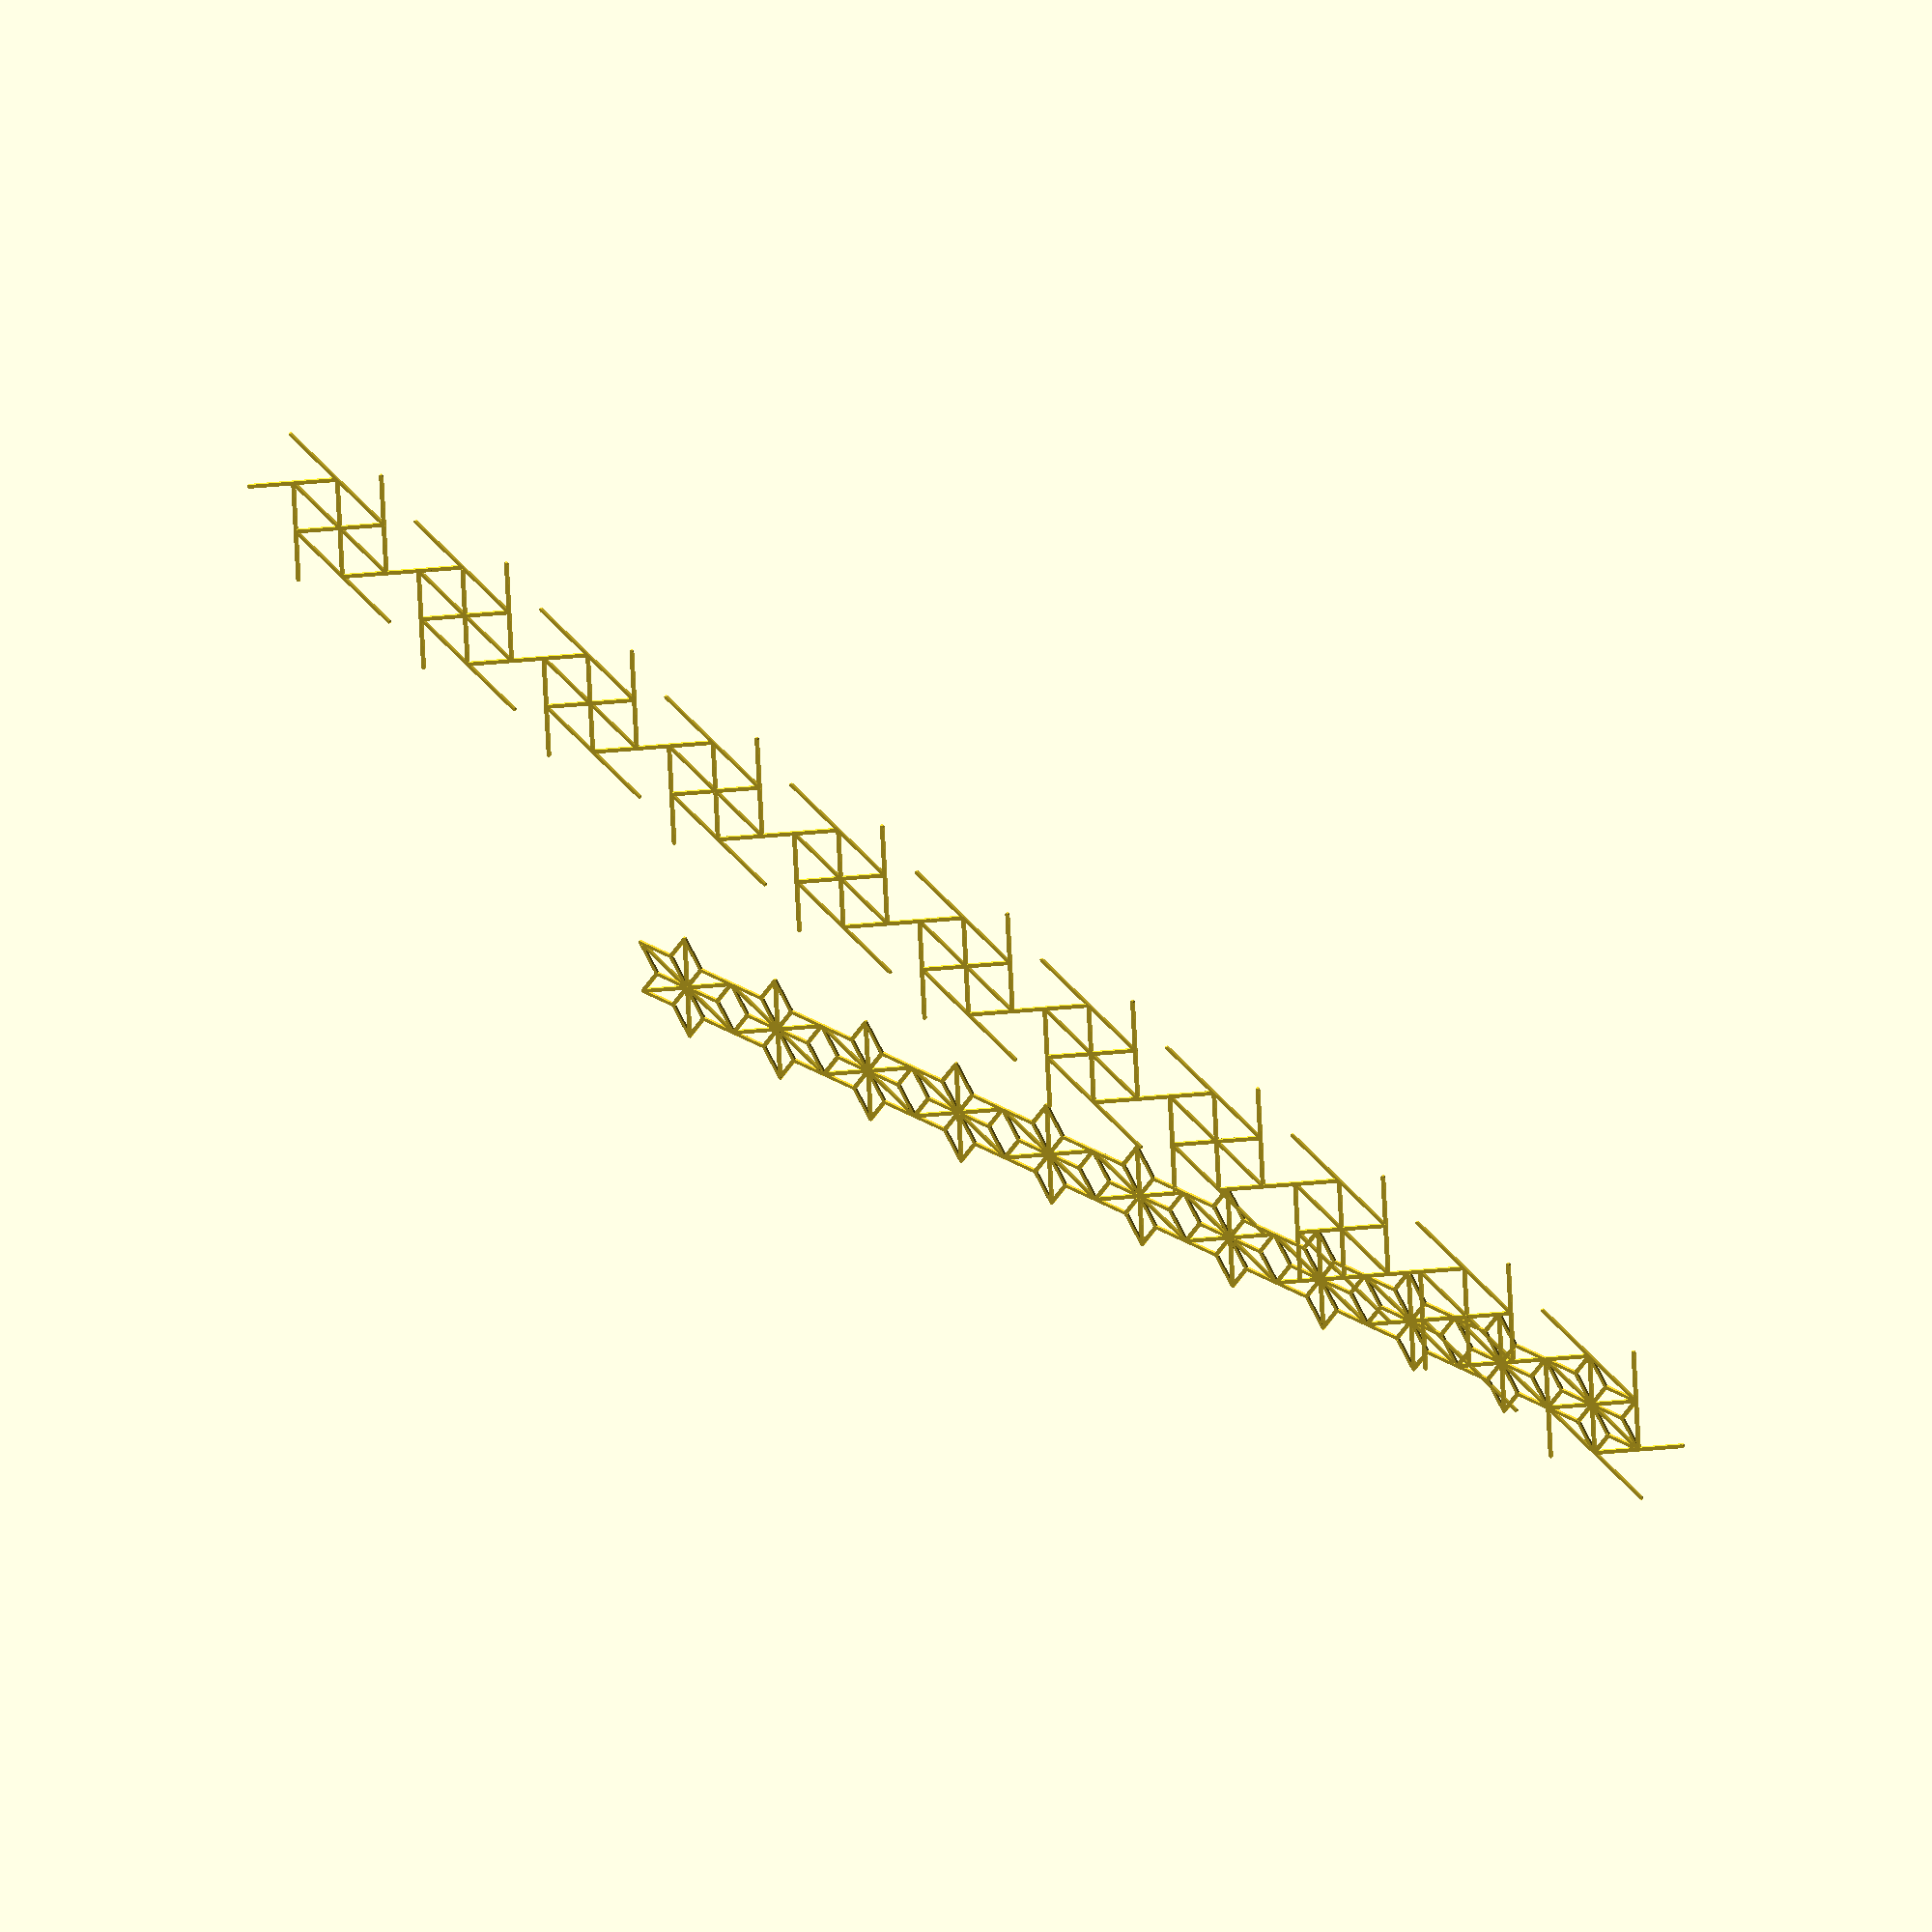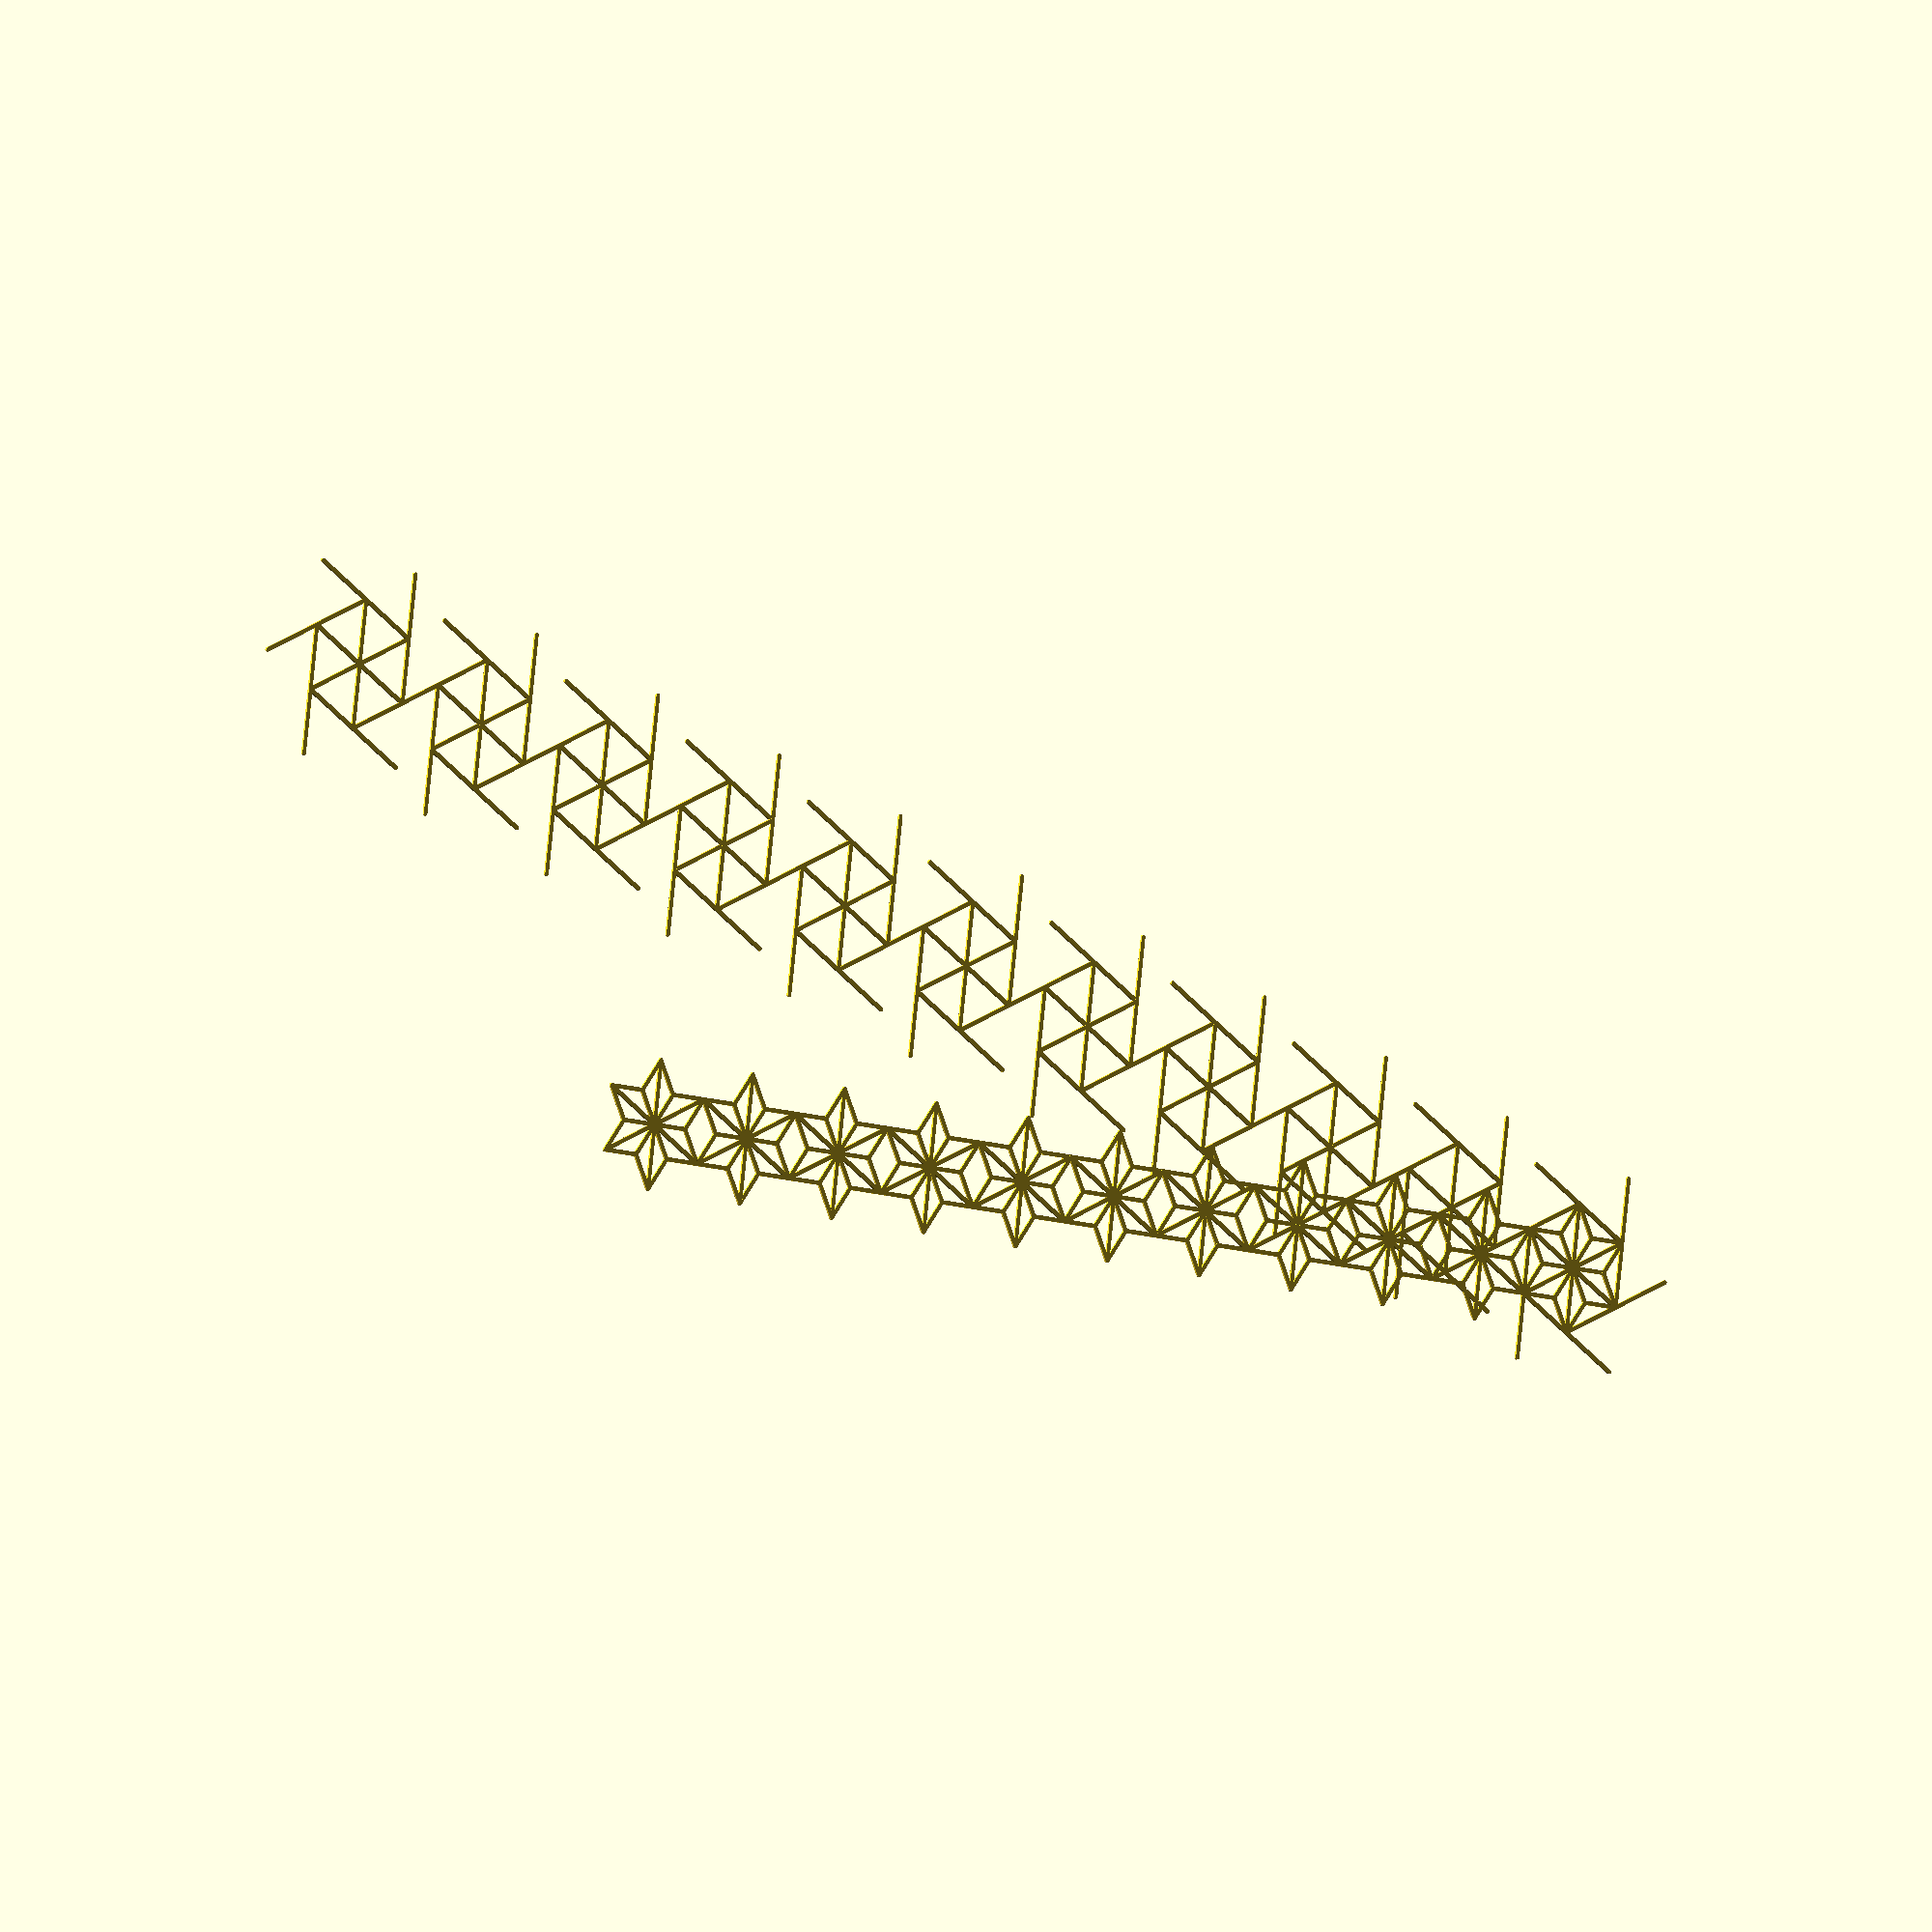
<openscad>
$fn=20;
lado=30;
angle=30;
R = (lado*(sin(30)+1))/(cos(30));

X = R*cos(2*angle);
Y = R*sin(2*angle);


module linea(lado) {
hull(){
circle(1);

translate([0,lado,0])
circle(1);
}
}



module semi(){
linea(lado);

rotate([0,0,angle])
linea(lado/(2*cos(30)));

translate([0,lado,0])
rotate([0,0,180-angle])
linea(lado/(2*cos(30)));
}

// este es el logo
module semilla(){
semi();
mirror([1,0,0])
semi();
}


//flor();
module flor(){
for(i=[0:2:12]){
rotate([0,0,angle*i])
semilla();
}
}

//hexagono


module celda(){
for(i=[-1:1]){
    for(j=[-3:3]){
rotate(j*[0,0,60])
translate(i*[lado*cos(30),lado*sin(30),0])
linea(lado);
}}
}

flor();
celda();

for(i=[0:10]){
     for(j=[0:10]){
    translate(i*[X,Y,0])
flor();   
translate(j*[R,R,0])
//flor();
celda();
    }
}













</openscad>
<views>
elev=136.6 azim=57.2 roll=143.7 proj=o view=wireframe
elev=0.6 azim=247.0 roll=325.4 proj=o view=solid
</views>
